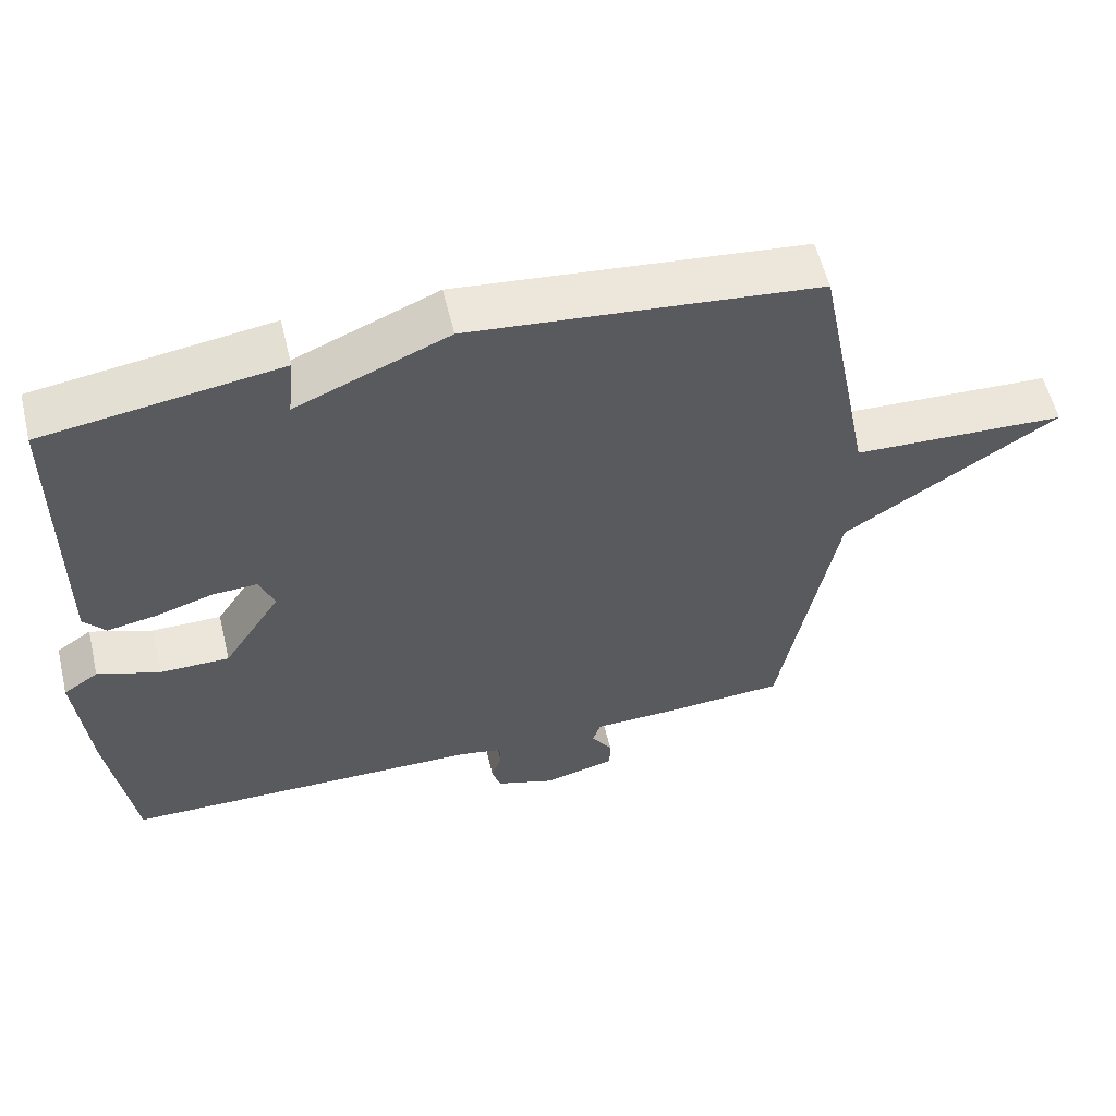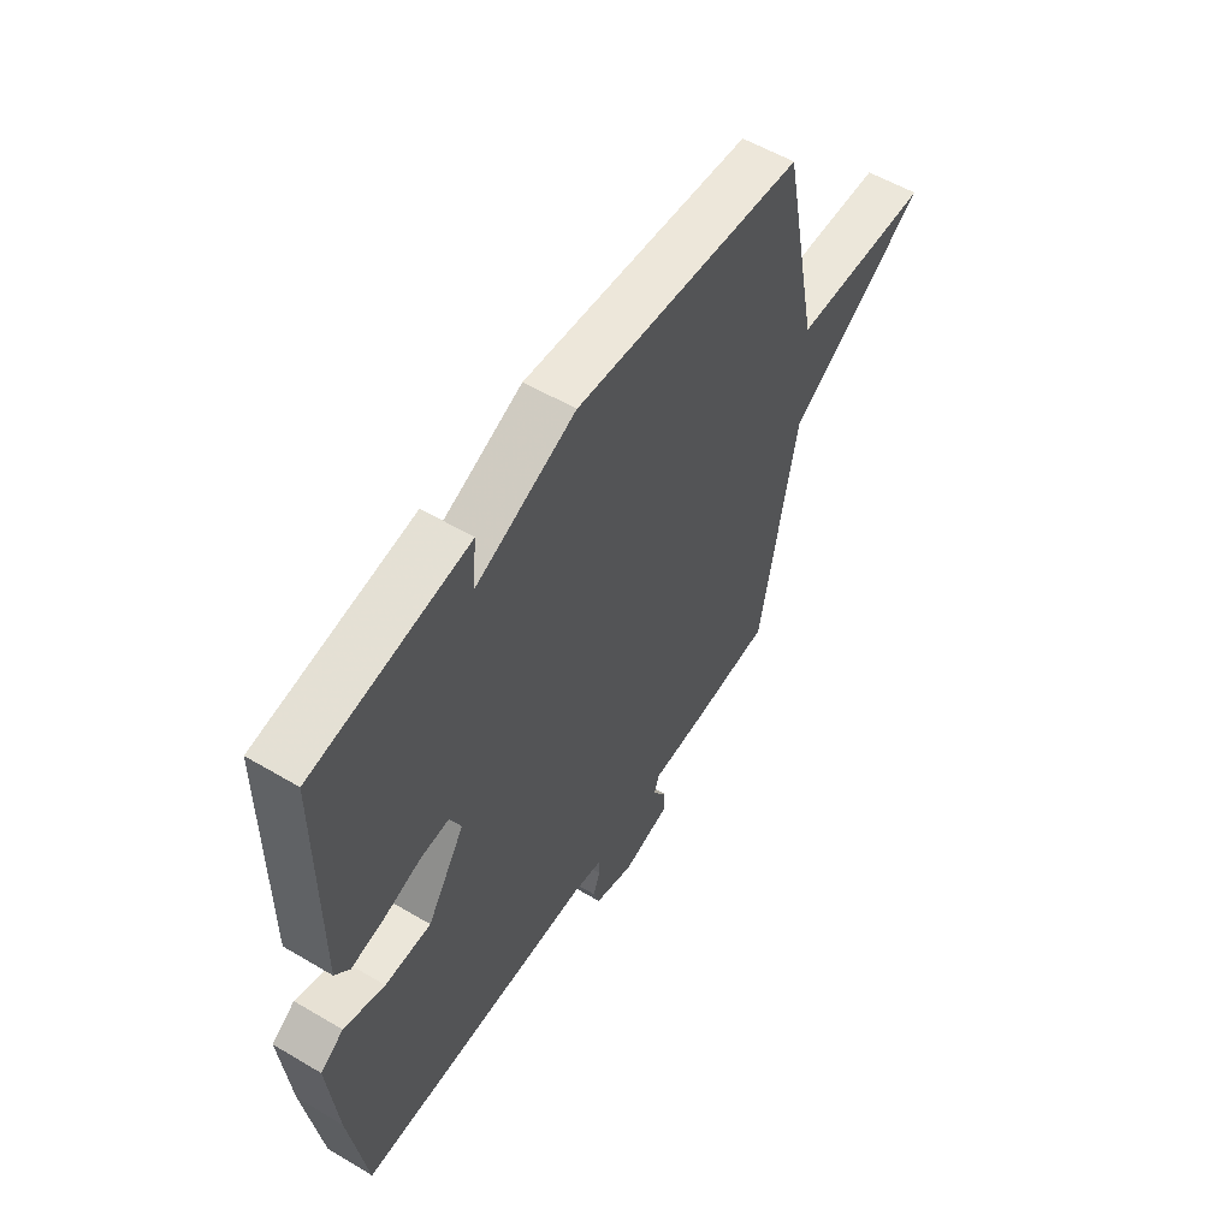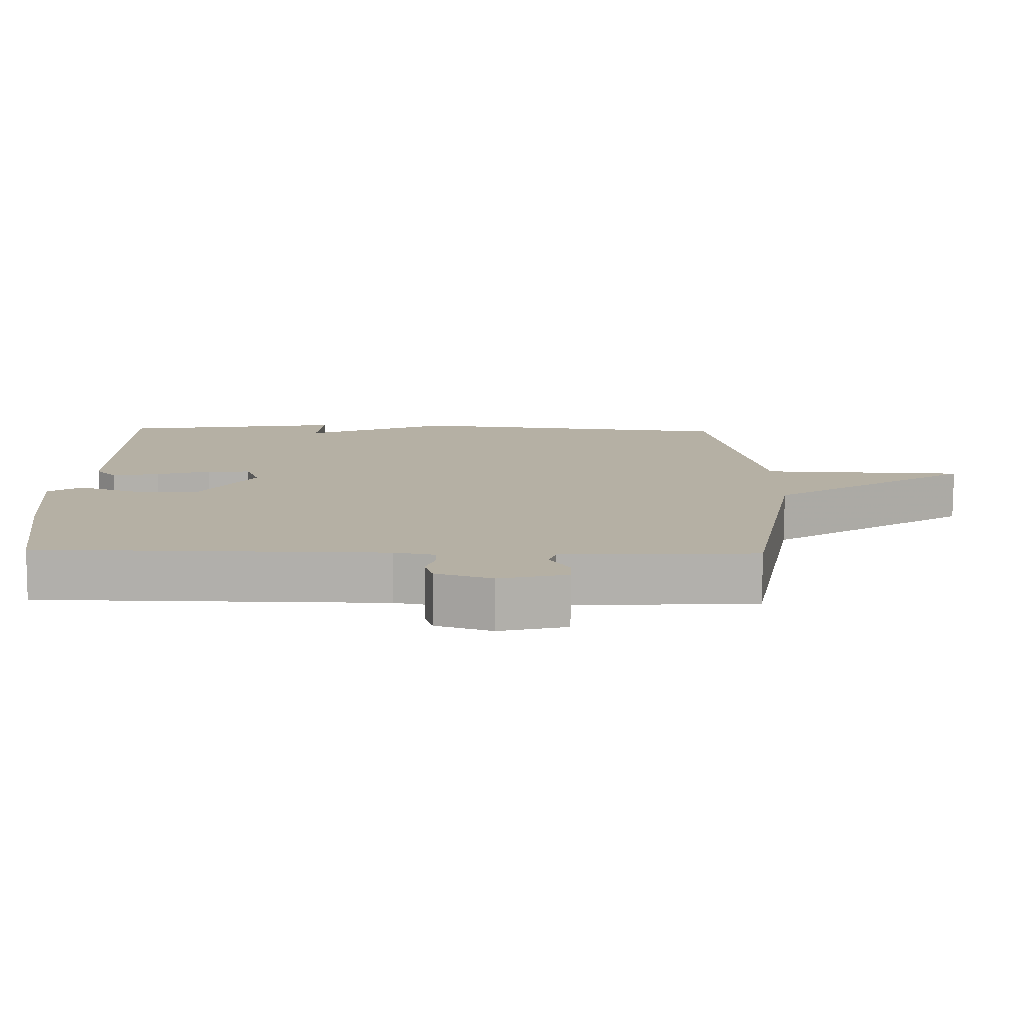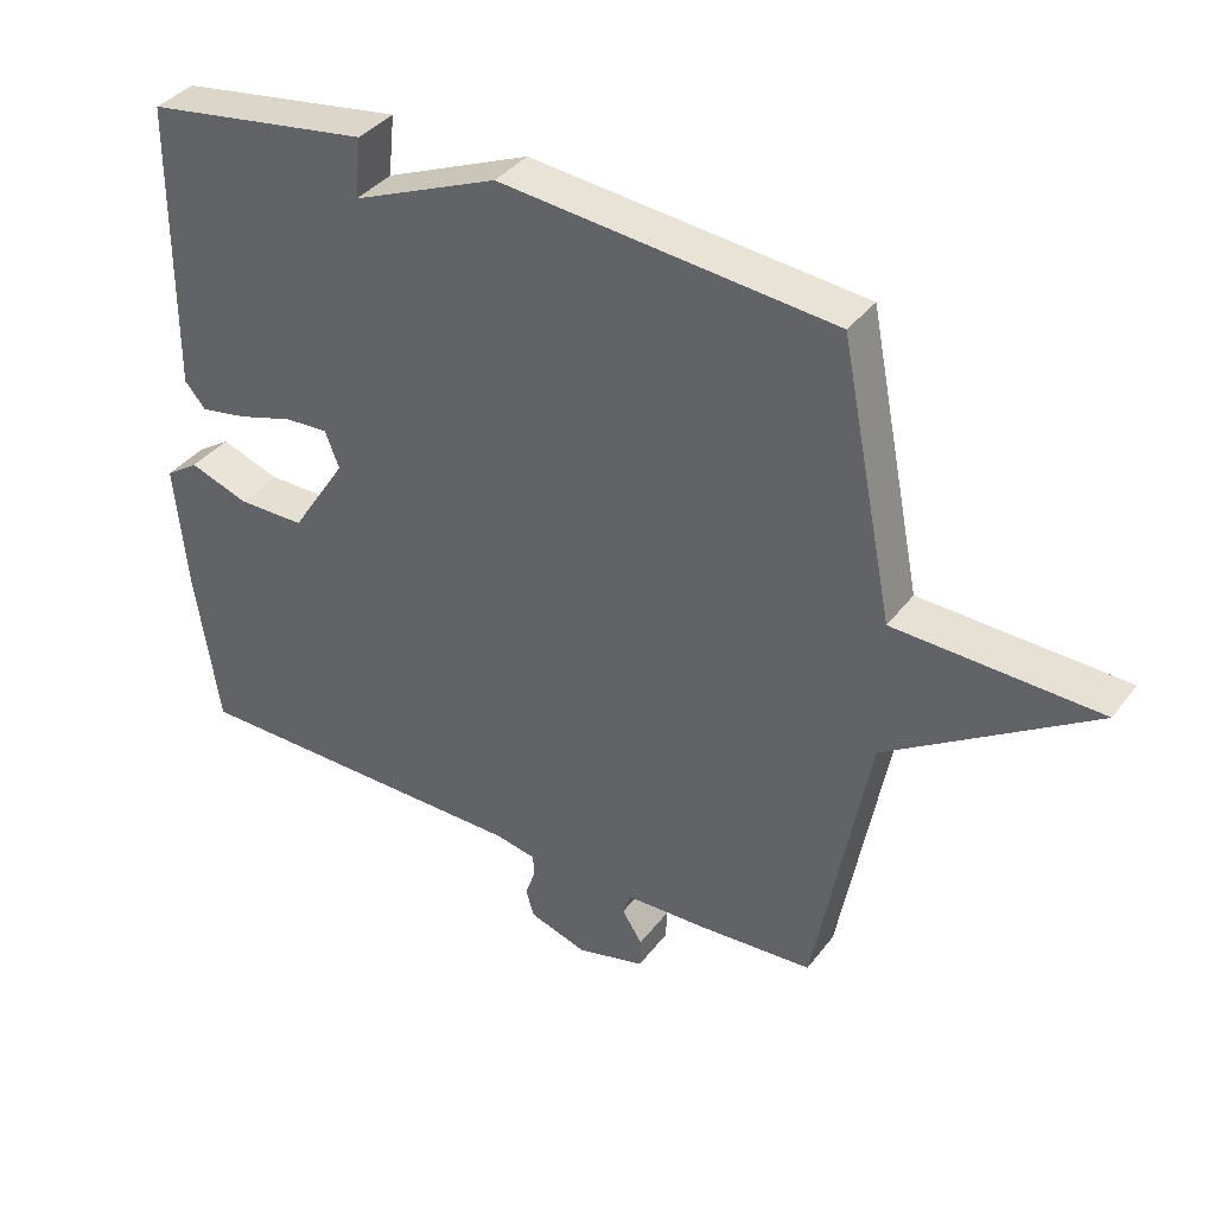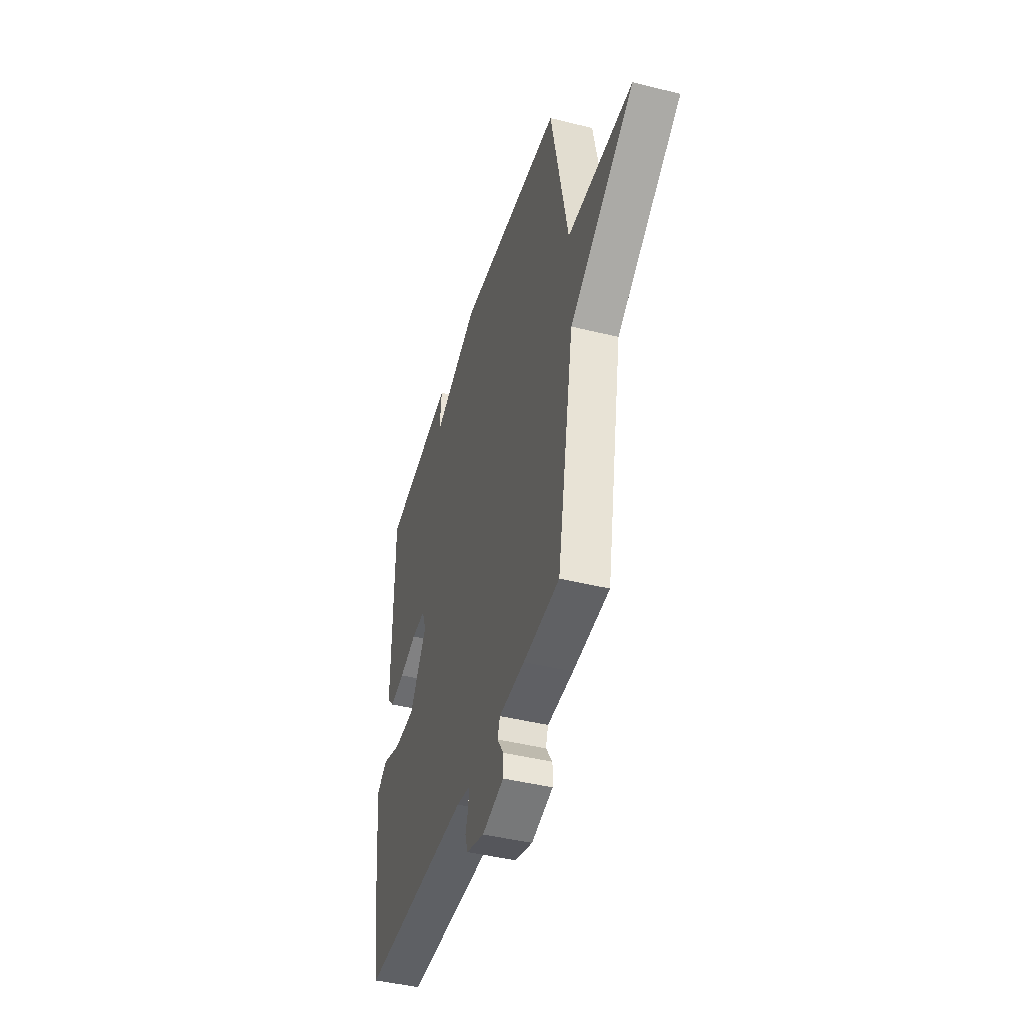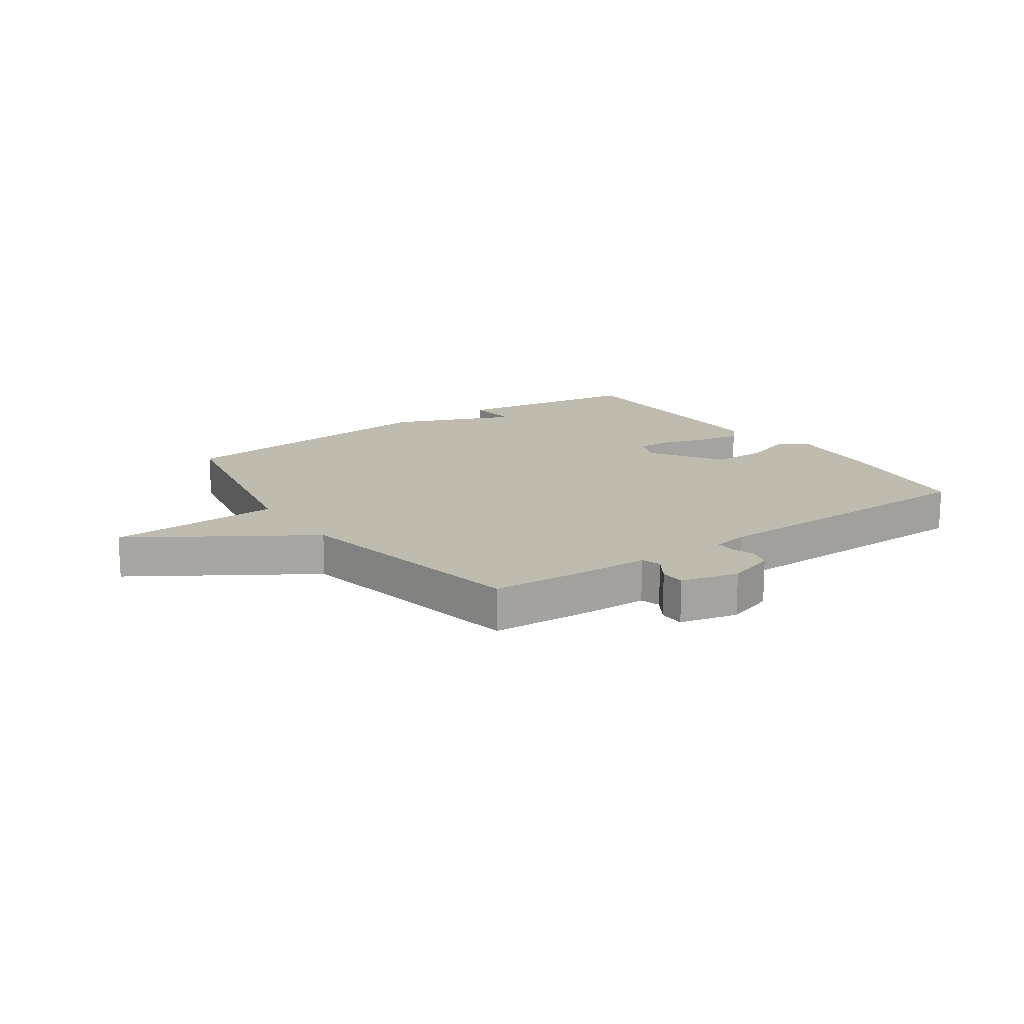
<metadata>
{"format":"obj","ext":"obj","renderer":"f3d","projection":"perspective","resolution":1024,"background":"white","views":[{"elev":57.3,"azim":-13.6,"up":"+Z"},{"elev":56.2,"azim":-58.2,"up":"+Z"},{"elev":-78.5,"azim":-0.3,"up":"+Z"},{"elev":37.4,"azim":32.6,"up":"+Z"},{"elev":-43.9,"azim":73.7,"up":"+Z"},{"elev":16.0,"azim":145.0,"up":"+Y"}]}
</metadata>
<code>
v 0.5 0.07 -0.5
v 0.336 0.07 -0.51
v 0.219 0.07 -0.513
v 0.208 0.07 -0.546
v 0.237 0.07 -0.591
v 0.236 0.07 -0.634
v 0.138 0.07 -0.658
v 0.056 0.07 -0.631
v 0.044 0.07 -0.592
v 0.058 0.07 -0.551
v 0.057 0.07 -0.519
v -0.002 0.07 -0.507
v -0.5 0.07 -0.5
v -0.534 0.07 -0.272
v -0.552 0.07 -0.087
v -0.504 0.07 -0.055
v -0.419 0.07 -0.085
v -0.323 0.07 -0.085
v -0.244 0.07 0.036
v -0.264 0.07 0.088
v -0.326 0.07 0.085
v -0.405 0.07 0.061
v -0.473 0.07 0.049
v -0.503 0.07 0.084
v -0.5 0.07 0.5
v -0.177 0.07 0.548
v -0.186 0.07 0.461
v 0.023 0.07 0.548
v 0.5 0.07 0.5
v 0.577 0.07 0.113
v 0.871 0.07 0.101
v 0.577 0.07 -0.087
v 0.5 0 -0.5
v 0.336 0 -0.51
v 0.219 0 -0.513
v 0.208 0 -0.546
v 0.237 0 -0.591
v 0.236 0 -0.634
v 0.138 0 -0.658
v 0.056 0 -0.631
v 0.044 0 -0.592
v 0.058 0 -0.551
v 0.057 0 -0.519
v -0.002 0 -0.507
v -0.5 0 -0.5
v -0.534 0 -0.272
v -0.552 0 -0.087
v -0.504 0 -0.055
v -0.419 0 -0.085
v -0.323 0 -0.085
v -0.244 0 0.036
v -0.264 0 0.088
v -0.326 0 0.085
v -0.405 0 0.061
v -0.473 0 0.049
v -0.503 0 0.084
v -0.5 0 0.5
v -0.177 0 0.548
v -0.186 0 0.461
v 0.023 0 0.548
v 0.5 0 0.5
v 0.577 0 0.113
v 0.871 0 0.101
v 0.577 0 -0.087
f 30 31 32
f 1 2 3
f 32 1 3
f 30 32 3
f 29 30 3
f 28 29 3
f 27 28 3
f 25 26 27
f 24 25 27
f 23 24 27
f 22 23 27
f 21 22 27
f 20 21 27
f 27 3 4
f 20 27 4
f 19 20 4
f 4 5 6
f 19 4 6
f 18 19 6
f 17 18 6
f 15 16 17
f 14 15 17
f 13 14 17
f 12 13 17
f 11 12 17
f 11 17 6
f 10 11 6 7
f 7 8 9 10
f 64 63 62
f 35 34 33
f 35 33 64
f 35 64 62
f 35 62 61
f 35 61 60
f 35 60 59
f 59 58 57
f 59 57 56
f 59 56 55
f 59 55 54
f 59 54 53
f 59 53 52
f 36 35 59
f 36 59 52
f 36 52 51
f 38 37 36
f 38 36 51
f 38 51 50
f 38 50 49
f 49 48 47
f 49 47 46
f 49 46 45
f 49 45 44
f 49 44 43
f 38 49 43
f 39 38 43 42
f 42 41 40 39
f 1 33 34 2
f 2 34 35 3
f 3 35 36 4
f 4 36 37 5
f 5 37 38 6
f 6 38 39 7
f 7 39 40 8
f 8 40 41 9
f 9 41 42 10
f 10 42 43 11
f 11 43 44 12
f 12 44 45 13
f 13 45 46 14
f 14 46 47 15
f 15 47 48 16
f 16 48 49 17
f 17 49 50 18
f 18 50 51 19
f 19 51 52 20
f 20 52 53 21
f 21 53 54 22
f 22 54 55 23
f 23 55 56 24
f 24 56 57 25
f 25 57 58 26
f 26 58 59 27
f 27 59 60 28
f 28 60 61 29
f 29 61 62 30
f 30 62 63 31
f 31 63 64 32
f 32 64 33 1

</code>
